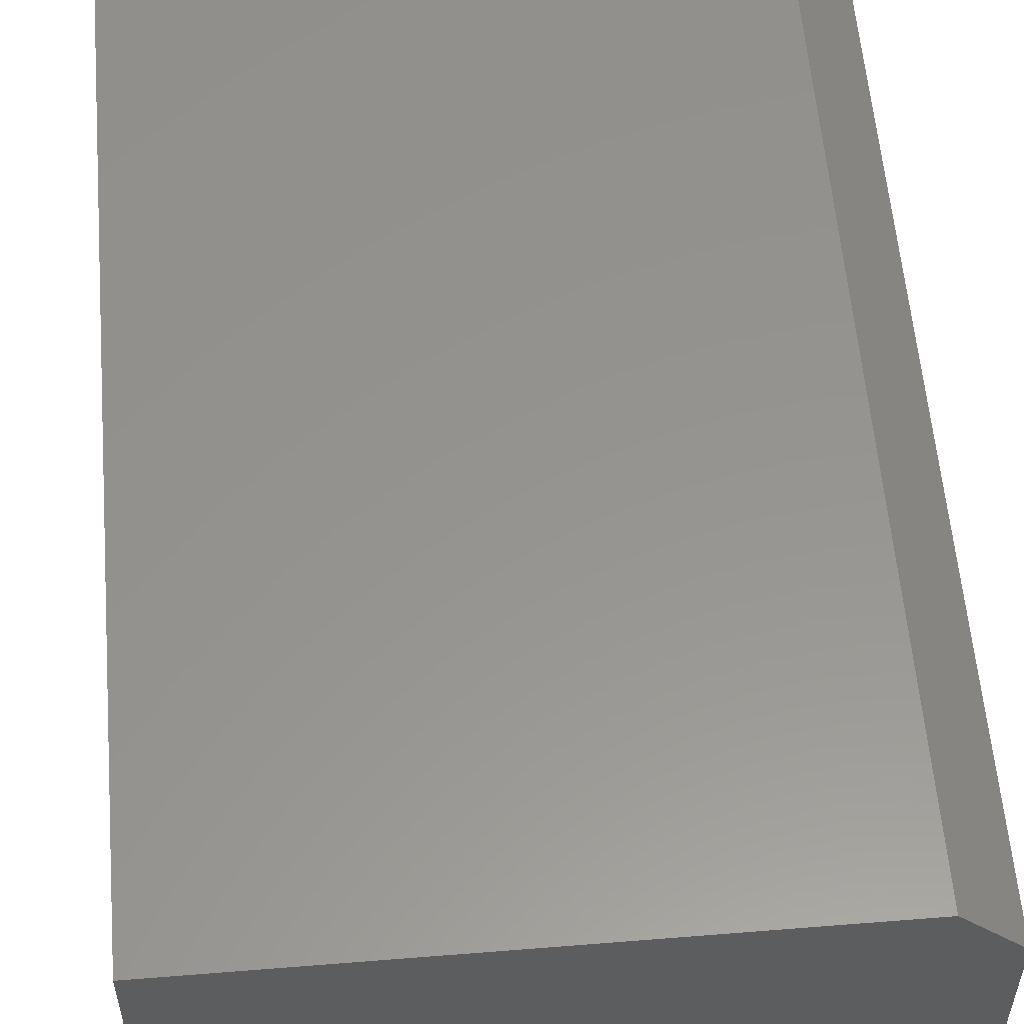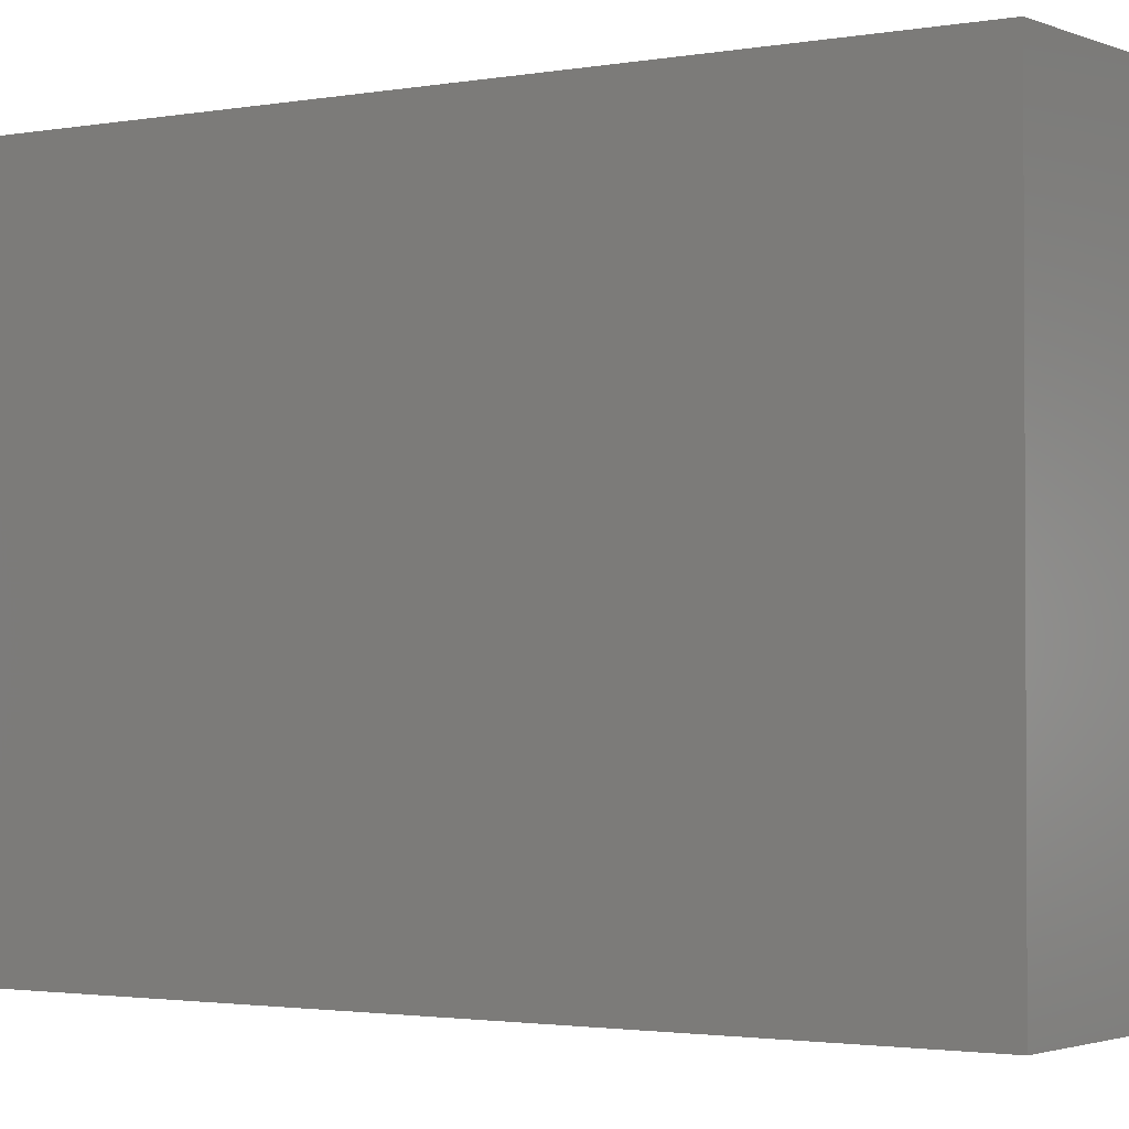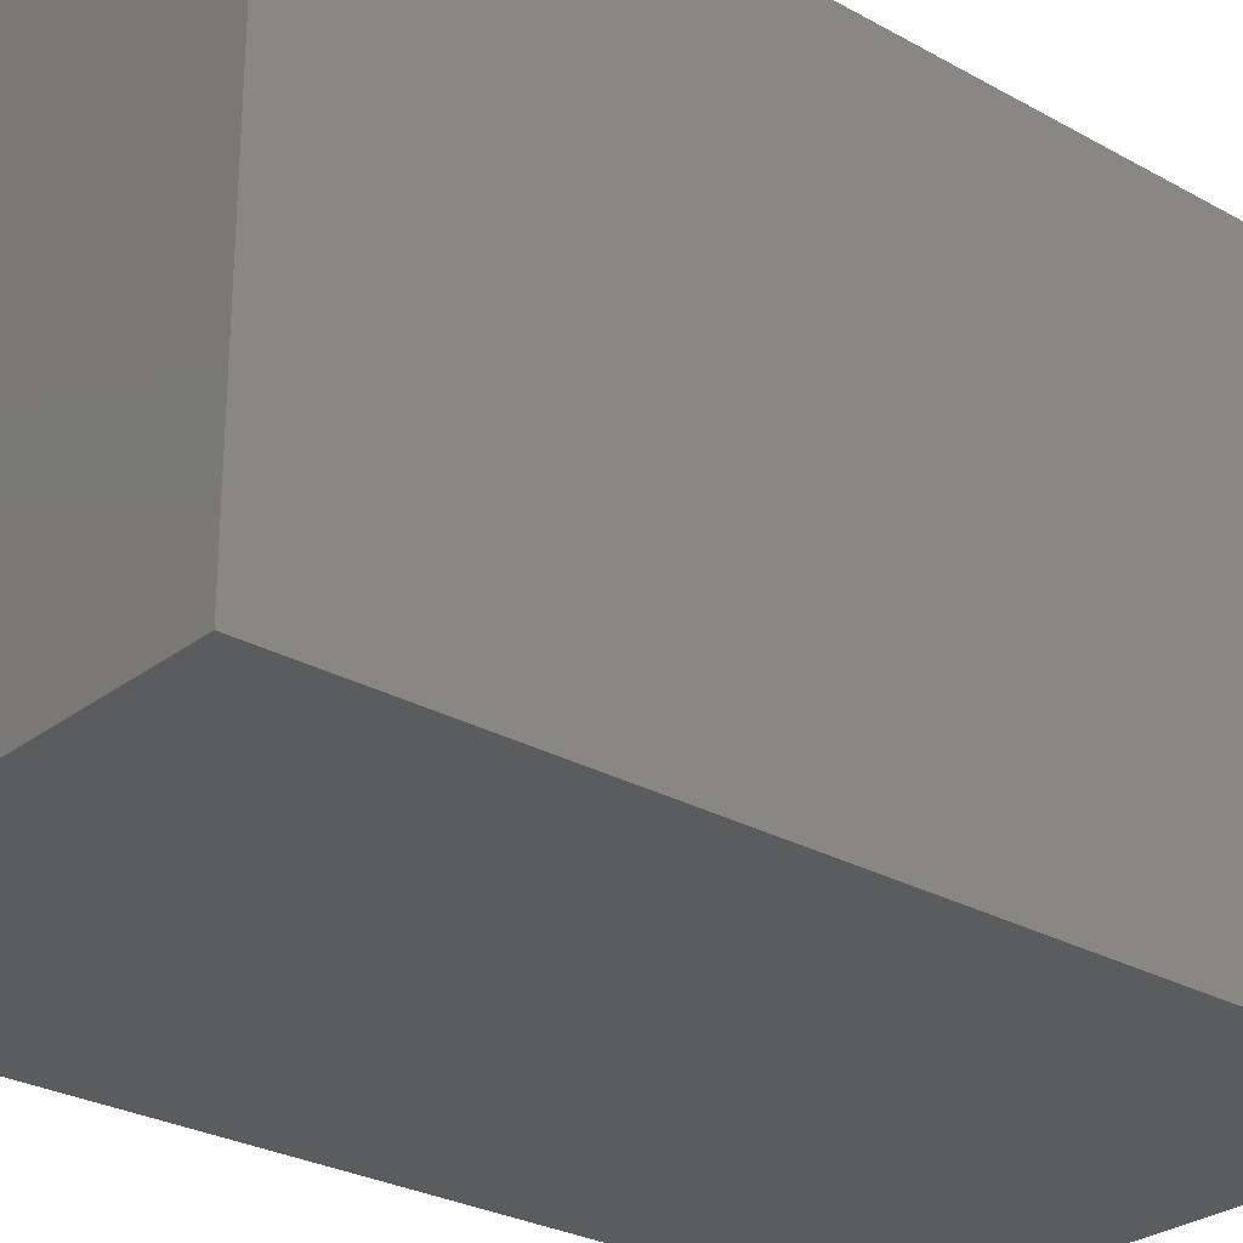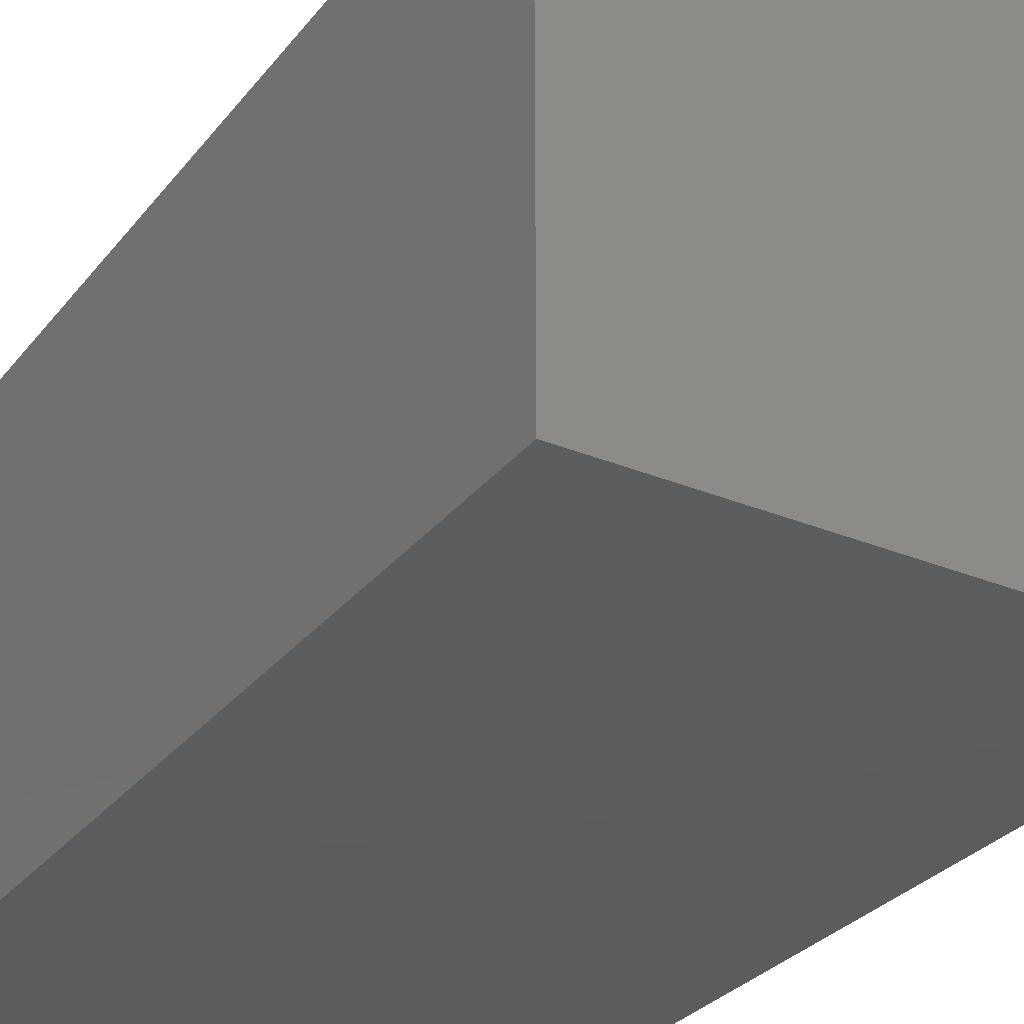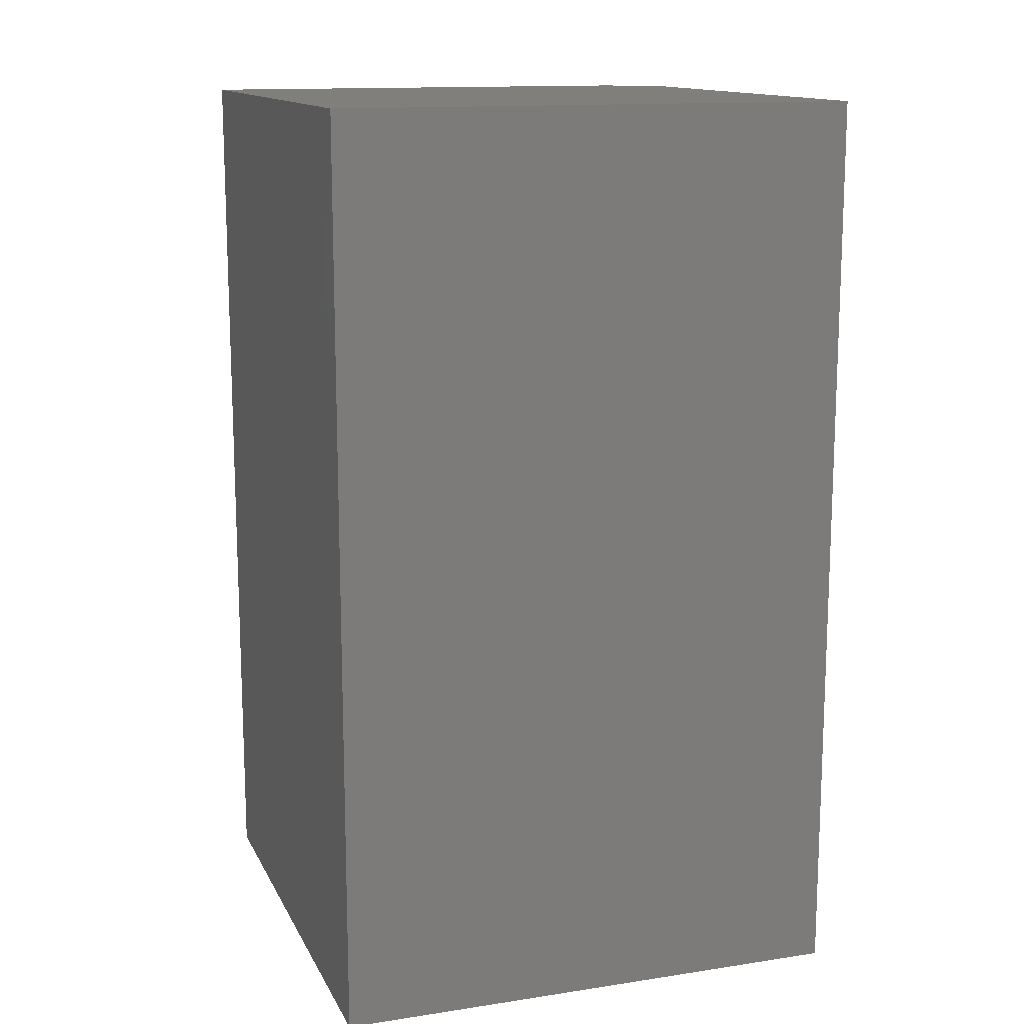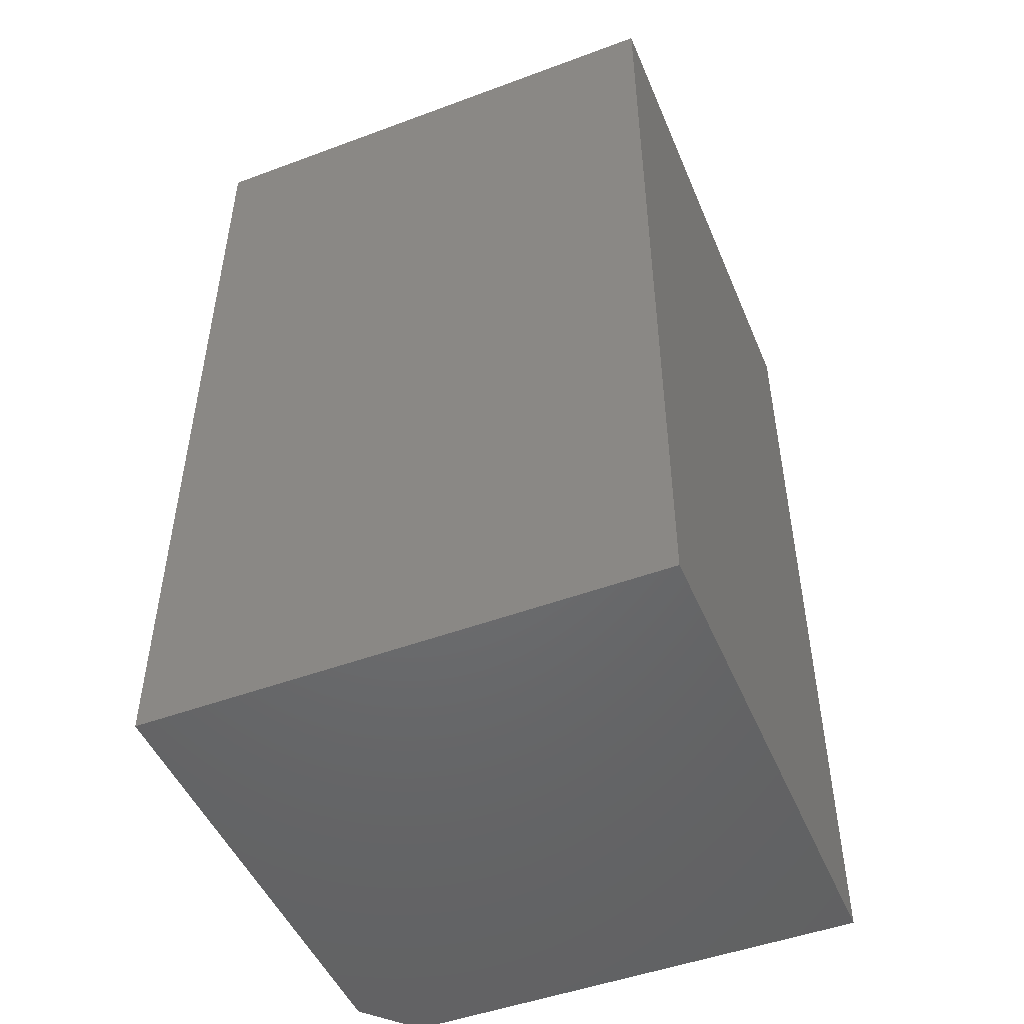
<metadata>
{"format":"stl","ext":"stl","renderer":"f3d","projection":"perspective","resolution":1024,"background":"white","views":[{"elev":57.2,"azim":175.2,"up":"+Y"},{"elev":-1.9,"azim":124.2,"up":"+Y"},{"elev":-27.5,"azim":49.3,"up":"+Y"},{"elev":-30.2,"azim":-31.0,"up":"+Y"},{"elev":13.7,"azim":71.3,"up":"+Z"},{"elev":-48.8,"azim":22.4,"up":"+Z"}]}
</metadata>
<code>
# stl→obj: 10 verts, 16 faces
v -0.3516 0.4297 -0.75
v -0.3516 0.4297 0.75
v 0.4229 0.4297 -0.75
v 0.4229 0.4297 0.75
v -0.4297 -0.4297 0.75
v -0.4297 0.3438 0.75
v -0.4297 -0.4297 -0.75
v -0.4297 0.3438 -0.75
v 0.4229 -0.4297 0.75
v 0.4229 -0.4297 -0.75
f 1 2 3
f 3 2 4
f 5 6 7
f 7 6 8
f 5 9 6
f 6 9 4
f 6 4 2
f 10 7 3
f 3 7 8
f 3 8 1
f 6 2 8
f 8 2 1
f 7 10 5
f 5 10 9
f 10 3 9
f 9 3 4

</code>
